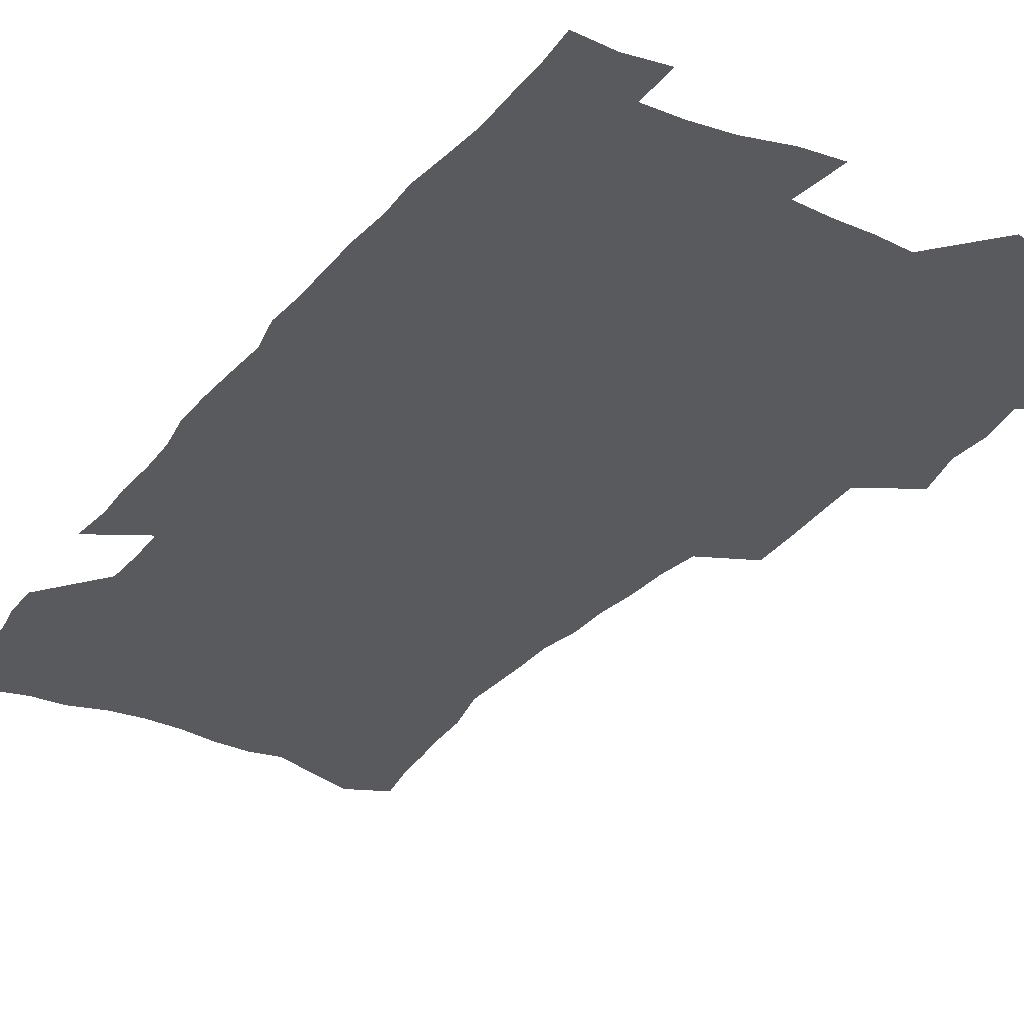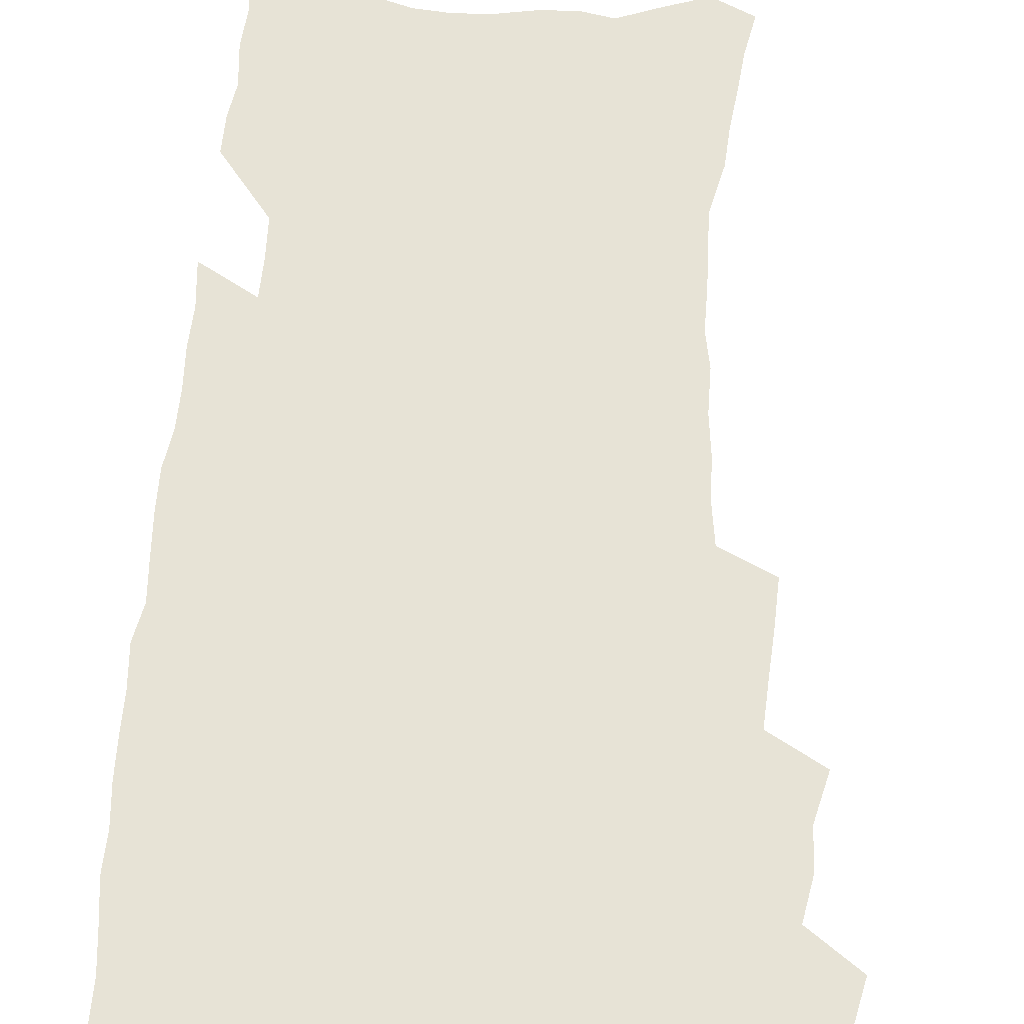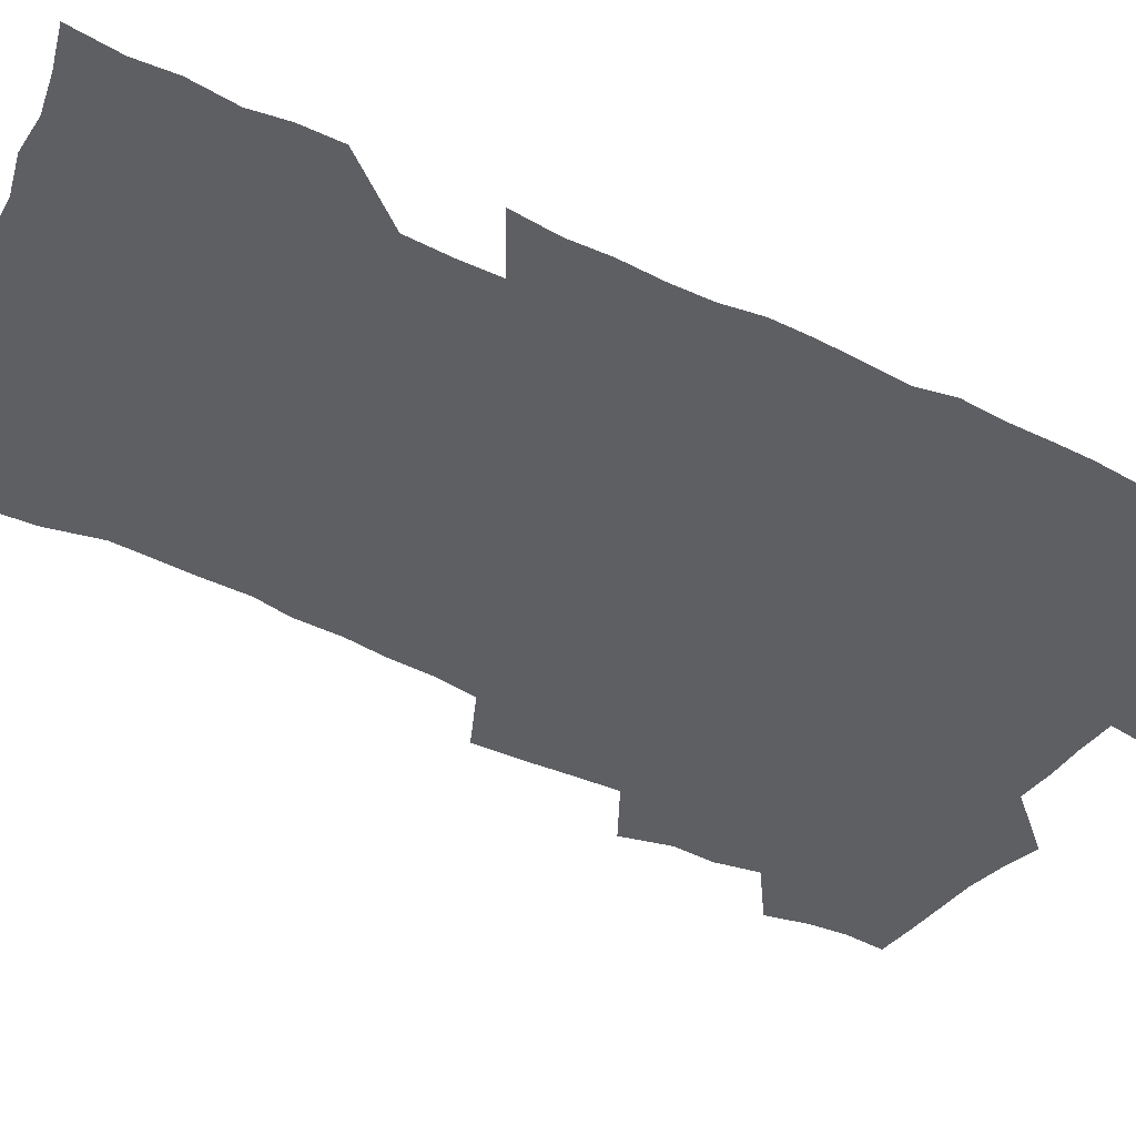
<metadata>
{"format":"obj","ext":"obj","renderer":"f3d","projection":"perspective","resolution":1024,"background":"white","views":[{"elev":-30.8,"azim":147.9,"up":"+Z"},{"elev":62.7,"azim":-175.9,"up":"+Z"},{"elev":-40.9,"azim":58.6,"up":"+Z"}]}
</metadata>
<code>
v 475.3 521.7 0
v 479 537.4 0
v 480.4 552.2 0
v 479.4 567.2 0
v 487.8 456.4 0
v 492.6 475.1 0
v 491.8 490.6 0
v 495.1 507.2 0
v 495.5 522.4 0
v 497.4 537.5 0
v 496.4 552.5 0
v 494.3 568.6 0
v 505.5 391.4 0
v 506.3 409.3 0
v 507.6 427.1 0
v 508.7 444.5 0
v 510 461.2 0
v 511 477.3 0
v 511.8 492.9 0
v 511.1 507.8 0
v 514.2 523.4 0
v 513.2 538 0
v 511.7 553 0
v 509.4 569.5 0
v 520.2 170.6 0
v 523.7 187.6 0
v 525.4 203 0
v 527.5 219.1 0
v 528.7 234.8 0
v 533.4 254.5 0
v 533 269.1 0
v 532.7 284.5 0
v 532.9 301.5 0
v 530.4 315.7 0
v 530.4 333.1 0
v 528.7 348.7 0
v 528.2 366 0
v 526 381.6 0
v 526.5 399.3 0
v 527.5 416.6 0
v 527.1 432.3 0
v 528.4 448.9 0
v 527.9 463.9 0
v 529.5 479.7 0
v 530.2 494.6 0
v 528.9 509.1 0
v 529.3 523.7 0
v 528.4 538.6 0
v 526.7 554 0
v 524.4 570.3 0
v 536.3 163.1 0
v 542 182.7 0
v 542.2 196.5 0
v 544.1 212.9 0
v 548.7 232.7 0
v 549.3 248.2 0
v 550.2 264.2 0
v 548.8 277.8 0
v 548.5 293.2 0
v 548.7 310.1 0
v 548.2 326.2 0
v 547.5 341.8 0
v 545.6 356.4 0
v 546.3 373.9 0
v 544 388.1 0
v 543.6 404 0
v 544.2 420.3 0
v 543.6 435.3 0
v 543.9 450.7 0
v 545.1 466.3 0
v 544.6 480.6 0
v 545.7 495.6 0
v 546.7 509.8 0
v 545.6 523.9 0
v 543.6 539.3 0
v 541.2 556.2 0
v 538.8 573 0
v 552.4 168.5 0
v 555.8 185.7 0
v 559.2 204.2 0
v 562.8 223.6 0
v 563.8 239.4 0
v 565.6 256.8 0
v 565.4 271.4 0
v 564.7 285.8 0
v 563.2 299.5 0
v 563 315.5 0
v 562.8 331.5 0
v 561.4 345.8 0
v 561.8 362.9 0
v 561.1 377.8 0
v 559.5 391.9 0
v 559.3 407.4 0
v 559.6 422.9 0
v 560.2 438.4 0
v 560.5 453.3 0
v 560.4 467.7 0
v 560.8 482.2 0
v 560.9 496.4 0
v 561 510.3 0
v 560.1 524.4 0
v 558.9 539.3 0
v 557.4 554.9 0
v 553 576.9 0
v 569.9 175 0
v 572.1 191.5 0
v 576 212.4 0
v 577.7 229.7 0
v 578 244.6 0
v 578.4 260.1 0
v 578.1 274.5 0
v 577.9 289.5 0
v 576.5 302.9 0
v 577.4 321.1 0
v 576.6 335.4 0
v 575.3 349.2 0
v 576.1 366.6 0
v 574.5 379.9 0
v 575.8 396.8 0
v 575.4 411.2 0
v 574.9 425.2 0
v 575 440.1 0
v 575.3 454.7 0
v 574.2 468.2 0
v 575 482.9 0
v 575.5 497 0
v 575.1 510.8 0
v 574.2 525.1 0
v 574.2 538.8 0
v 572.6 554.6 0
v 582.9 172.6 0
v 587.1 196 0
v 589.5 215.1 0
v 590.2 231 0
v 590.7 246.7 0
v 590.9 261.8 0
v 591.3 278 0
v 590.6 291.8 0
v 590 306.6 0
v 590.2 322.6 0
v 589.8 337.7 0
v 589.7 353.4 0
v 589.5 368.7 0
v 589.4 383.6 0
v 589.3 398.1 0
v 588.6 411.5 0
v 589.3 427.2 0
v 588.6 440.8 0
v 589.2 455.6 0
v 589 469.4 0
v 589.1 483.3 0
v 589.5 497.3 0
v 589.4 511.1 0
v 588.9 525.2 0
v 588.2 539.6 0
v 587 555.5 0
v 597.4 173.3 0
v 600.2 194.6 0
v 603 218.9 0
v 603.5 234.6 0
v 603.8 249.7 0
v 603.7 264 0
v 603.7 278.8 0
v 603.8 294.8 0
v 603.8 310.7 0
v 603.3 324.6 0
v 603.3 340.7 0
v 603.2 355.8 0
v 603 370.5 0
v 602.9 384.8 0
v 602.8 399.2 0
v 602.9 413.7 0
v 603 428.2 0
v 603.4 442.9 0
v 603.2 456.4 0
v 603.4 470.4 0
v 603.4 484 0
v 603.1 497.6 0
v 603.4 511.3 0
v 603.1 525.4 0
v 602.4 540.3 0
v 601.7 555.4 0
v 612.7 176 0
v 614.1 196.5 0
v 615.5 218.3 0
v 615.9 234.4 0
v 616.1 250.2 0
v 616.1 263.2 0
v 616.5 281.2 0
v 616.4 295.1 0
v 616.3 310.4 0
v 616.2 325.9 0
v 616.3 342.5 0
v 616.2 356.5 0
v 616.1 370.7 0
v 616 384.6 0
v 616.2 399.3 0
v 616.2 413 0
v 616.5 428.3 0
v 616.6 442.6 0
v 616.8 456.4 0
v 616.9 470.5 0
v 617 484.1 0
v 617.4 497.9 0
v 617.4 511.6 0
v 617.4 525.3 0
v 617.1 539.7 0
v 616.2 556.2 0
v 613.4 577.6 0
v 627.4 176.9 0
v 627.9 198.1 0
v 628.3 217.4 0
v 628.5 234.3 0
v 628.6 249.4 0
v 628.9 266 0
v 628.9 281.3 0
v 628.9 295.6 0
v 629 310 0
v 629.1 324.4 0
v 629.1 341.5 0
v 629.1 356.6 0
v 629.2 370.8 0
v 629.3 385.8 0
v 629.5 399.4 0
v 629.6 413.7 0
v 630 427.8 0
v 630 442.6 0
v 630.3 456 0
v 630.3 470.6 0
v 630.6 483.9 0
v 630.9 497.7 0
v 631.3 511.5 0
v 631.5 525.4 0
v 631.4 540.1 0
v 631.1 555.2 0
v 628.8 575.8 0
v 642 175.6 0
v 641.4 197.5 0
v 641.2 216.2 0
v 641.4 232 0
v 641.2 248.8 0
v 641.7 263.7 0
v 641.4 280.2 0
v 641.4 295.5 0
v 641.9 309.1 0
v 641.8 326.8 0
v 641.9 341.1 0
v 642.1 355.6 0
v 642.4 369.8 0
v 642.5 384.5 0
v 642.7 398.8 0
v 642.8 413.5 0
v 643.7 426.6 0
v 643.4 441.8 0
v 644 455.6 0
v 643.9 470.1 0
v 644.2 483.8 0
v 645 497.4 0
v 645.3 511.2 0
v 645.8 525.1 0
v 646.3 539 0
v 646 554.3 0
v 645.5 571.2 0
v 657 171.3 0
v 655.3 194.4 0
v 654.4 213.8 0
v 654.5 229.7 0
v 655.3 243.9 0
v 654.4 262.2 0
v 654.5 277.5 0
v 654.6 292.9 0
v 654.7 308.5 0
v 655.2 323.5 0
v 655.4 338.4 0
v 655.8 353.1 0
v 655.8 368.2 0
v 656 383 0
v 656.4 397.3 0
v 656.6 411.8 0
v 657.1 426 0
v 659 439.1 0
v 658.1 454.7 0
v 658.9 468.4 0
v 658.6 482.9 0
v 658.7 497 0
v 658.7 510.8 0
v 660.4 524.7 0
v 660.3 538.9 0
v 660.6 553.5 0
v 660.7 569.2 0
v 671.1 171.1 0
v 670.5 188.5 0
v 668.7 209.2 0
v 668.7 225.4 0
v 668.2 242.3 0
v 668.2 257.7 0
v 668.1 273.6 0
v 668 289.5 0
v 668.9 303.9 0
v 668.8 320.1 0
v 670.6 333.3 0
v 669.8 350 0
v 670.3 364.7 0
v 670.7 379.5 0
v 671.9 393.6 0
v 671.4 409.1 0
v 671.3 424.2 0
v 672.5 438.3 0
v 672.2 453.4 0
v 672.9 467.4 0
v 672.7 482.1 0
v 673.1 496.2 0
v 675.8 510.2 0
v 675.3 524.5 0
v 674.8 539 0
v 675.1 553.3 0
v 675.4 568.7 0
v 675.4 585.4 0
v 686 167.6 0
v 684.1 187.3 0
v 683.5 204.2 0
v 684.1 219.4 0
v 682.9 236.9 0
v 682 253.3 0
v 682.9 267.4 0
v 682.6 283.7 0
v 683.2 299.2 0
v 683.6 315 0
v 684.2 330.3 0
v 684.6 345.5 0
v 685.4 360.3 0
v 686 375.2 0
v 687.6 389.5 0
v 687.3 405.2 0
v 687.4 420.5 0
v 688.5 435.1 0
v 688 450.5 0
v 688 465.4 0
v 689.7 479.6 0
v 689.1 494.6 0
v 690.8 509 0
v 689.7 524.4 0
v 689.6 538.8 0
v 689.3 552.9 0
v 690.1 567.6 0
v 690.9 582.8 0
v 701.4 162.7 0
v 699.9 181.2 0
v 701.3 195.8 0
v 700 213 0
v 702.3 226.4 0
v 702.8 241.6 0
v 705.1 286.5 0
v 703.8 304.3 0
v 704.7 319.8 0
v 704.3 336.3 0
v 704.9 351.8 0
v 707.4 366.1 0
v 707.5 381.8 0
v 706.9 398.2 0
v 706.1 414.7 0
v 709.1 428.9 0
v 708.2 445.1 0
v 708.5 460.5 0
v 708.4 476 0
v 707.4 491.8 0
v 708.1 506.7 0
v 706.3 522.9 0
v 705 538.5 0
v 705.3 553.1 0
v 705.3 567.7 0
v 706.4 583.3 0
f 8 9 1
f 1 9 2
f 9 10 2
f 2 10 3
f 10 11 3
f 3 11 4
f 11 12 4
f 16 17 5
f 5 17 6
f 17 18 6
f 6 18 7
f 18 19 7
f 7 19 8
f 19 20 8
f 8 20 9
f 20 21 9
f 9 21 10
f 21 22 10
f 10 22 11
f 22 23 11
f 11 23 12
f 23 24 12
f 38 39 13
f 13 39 14
f 39 40 14
f 14 40 15
f 40 41 15
f 15 41 16
f 41 42 16
f 16 42 17
f 42 43 17
f 17 43 18
f 43 44 18
f 18 44 19
f 44 45 19
f 19 45 20
f 45 46 20
f 20 46 21
f 46 47 21
f 21 47 22
f 47 48 22
f 22 48 23
f 48 49 23
f 23 49 24
f 49 50 24
f 51 52 25
f 25 52 26
f 52 53 26
f 26 53 27
f 53 54 27
f 27 54 28
f 54 55 28
f 28 55 29
f 55 56 29
f 29 56 30
f 56 57 30
f 30 57 31
f 57 58 31
f 31 58 32
f 58 59 32
f 32 59 33
f 59 60 33
f 33 60 34
f 60 61 34
f 34 61 35
f 61 62 35
f 35 62 36
f 62 63 36
f 36 63 37
f 63 64 37
f 37 64 38
f 64 65 38
f 38 65 39
f 65 66 39
f 39 66 40
f 66 67 40
f 40 67 41
f 67 68 41
f 41 68 42
f 68 69 42
f 42 69 43
f 69 70 43
f 43 70 44
f 70 71 44
f 44 71 45
f 71 72 45
f 45 72 46
f 72 73 46
f 46 73 47
f 73 74 47
f 47 74 48
f 74 75 48
f 48 75 49
f 75 76 49
f 49 76 50
f 76 77 50
f 51 78 52
f 78 79 52
f 52 79 53
f 79 80 53
f 53 80 54
f 80 81 54
f 54 81 55
f 81 82 55
f 55 82 56
f 82 83 56
f 56 83 57
f 83 84 57
f 57 84 58
f 84 85 58
f 58 85 59
f 85 86 59
f 59 86 60
f 86 87 60
f 60 87 61
f 87 88 61
f 61 88 62
f 88 89 62
f 62 89 63
f 89 90 63
f 63 90 64
f 90 91 64
f 64 91 65
f 91 92 65
f 65 92 66
f 92 93 66
f 66 93 67
f 93 94 67
f 67 94 68
f 94 95 68
f 68 95 69
f 95 96 69
f 69 96 70
f 96 97 70
f 70 97 71
f 97 98 71
f 71 98 72
f 98 99 72
f 72 99 73
f 99 100 73
f 73 100 74
f 100 101 74
f 74 101 75
f 101 102 75
f 75 102 76
f 102 103 76
f 76 103 77
f 103 104 77
f 78 105 79
f 105 106 79
f 79 106 80
f 106 107 80
f 80 107 81
f 107 108 81
f 81 108 82
f 108 109 82
f 82 109 83
f 109 110 83
f 83 110 84
f 110 111 84
f 84 111 85
f 111 112 85
f 85 112 86
f 112 113 86
f 86 113 87
f 113 114 87
f 87 114 88
f 114 115 88
f 88 115 89
f 115 116 89
f 89 116 90
f 116 117 90
f 90 117 91
f 117 118 91
f 91 118 92
f 118 119 92
f 92 119 93
f 119 120 93
f 93 120 94
f 120 121 94
f 94 121 95
f 121 122 95
f 95 122 96
f 122 123 96
f 96 123 97
f 123 124 97
f 97 124 98
f 124 125 98
f 98 125 99
f 125 126 99
f 99 126 100
f 126 127 100
f 100 127 101
f 127 128 101
f 101 128 102
f 128 129 102
f 102 129 103
f 129 130 103
f 103 130 104
f 105 131 106
f 131 132 106
f 106 132 107
f 132 133 107
f 107 133 108
f 133 134 108
f 108 134 109
f 134 135 109
f 109 135 110
f 135 136 110
f 110 136 111
f 136 137 111
f 111 137 112
f 137 138 112
f 112 138 113
f 138 139 113
f 113 139 114
f 139 140 114
f 114 140 115
f 140 141 115
f 115 141 116
f 141 142 116
f 116 142 117
f 142 143 117
f 117 143 118
f 143 144 118
f 118 144 119
f 144 145 119
f 119 145 120
f 145 146 120
f 120 146 121
f 146 147 121
f 121 147 122
f 147 148 122
f 122 148 123
f 148 149 123
f 123 149 124
f 149 150 124
f 124 150 125
f 150 151 125
f 125 151 126
f 151 152 126
f 126 152 127
f 152 153 127
f 127 153 128
f 153 154 128
f 128 154 129
f 154 155 129
f 129 155 130
f 155 156 130
f 131 157 132
f 157 158 132
f 132 158 133
f 158 159 133
f 133 159 134
f 159 160 134
f 134 160 135
f 160 161 135
f 135 161 136
f 161 162 136
f 136 162 137
f 162 163 137
f 137 163 138
f 163 164 138
f 138 164 139
f 164 165 139
f 139 165 140
f 165 166 140
f 140 166 141
f 166 167 141
f 141 167 142
f 167 168 142
f 142 168 143
f 168 169 143
f 143 169 144
f 169 170 144
f 144 170 145
f 170 171 145
f 145 171 146
f 171 172 146
f 146 172 147
f 172 173 147
f 147 173 148
f 173 174 148
f 148 174 149
f 174 175 149
f 149 175 150
f 175 176 150
f 150 176 151
f 176 177 151
f 151 177 152
f 177 178 152
f 152 178 153
f 178 179 153
f 153 179 154
f 179 180 154
f 154 180 155
f 180 181 155
f 155 181 156
f 181 182 156
f 157 183 158
f 183 184 158
f 158 184 159
f 184 185 159
f 159 185 160
f 185 186 160
f 160 186 161
f 186 187 161
f 161 187 162
f 187 188 162
f 162 188 163
f 188 189 163
f 163 189 164
f 189 190 164
f 164 190 165
f 190 191 165
f 165 191 166
f 191 192 166
f 166 192 167
f 192 193 167
f 167 193 168
f 193 194 168
f 168 194 169
f 194 195 169
f 169 195 170
f 195 196 170
f 170 196 171
f 196 197 171
f 171 197 172
f 197 198 172
f 172 198 173
f 198 199 173
f 173 199 174
f 199 200 174
f 174 200 175
f 200 201 175
f 175 201 176
f 201 202 176
f 176 202 177
f 202 203 177
f 177 203 178
f 203 204 178
f 178 204 179
f 204 205 179
f 179 205 180
f 205 206 180
f 180 206 181
f 206 207 181
f 181 207 182
f 207 208 182
f 183 210 184
f 210 211 184
f 184 211 185
f 211 212 185
f 185 212 186
f 212 213 186
f 186 213 187
f 213 214 187
f 187 214 188
f 214 215 188
f 188 215 189
f 215 216 189
f 189 216 190
f 216 217 190
f 190 217 191
f 217 218 191
f 191 218 192
f 218 219 192
f 192 219 193
f 219 220 193
f 193 220 194
f 220 221 194
f 194 221 195
f 221 222 195
f 195 222 196
f 222 223 196
f 196 223 197
f 223 224 197
f 197 224 198
f 224 225 198
f 198 225 199
f 225 226 199
f 199 226 200
f 226 227 200
f 200 227 201
f 227 228 201
f 201 228 202
f 228 229 202
f 202 229 203
f 229 230 203
f 203 230 204
f 230 231 204
f 204 231 205
f 231 232 205
f 205 232 206
f 232 233 206
f 206 233 207
f 233 234 207
f 207 234 208
f 234 235 208
f 208 235 209
f 235 236 209
f 210 237 211
f 237 238 211
f 211 238 212
f 238 239 212
f 212 239 213
f 239 240 213
f 213 240 214
f 240 241 214
f 214 241 215
f 241 242 215
f 215 242 216
f 242 243 216
f 216 243 217
f 243 244 217
f 217 244 218
f 244 245 218
f 218 245 219
f 245 246 219
f 219 246 220
f 246 247 220
f 220 247 221
f 247 248 221
f 221 248 222
f 248 249 222
f 222 249 223
f 249 250 223
f 223 250 224
f 250 251 224
f 224 251 225
f 251 252 225
f 225 252 226
f 252 253 226
f 226 253 227
f 253 254 227
f 227 254 228
f 254 255 228
f 228 255 229
f 255 256 229
f 229 256 230
f 256 257 230
f 230 257 231
f 257 258 231
f 231 258 232
f 258 259 232
f 232 259 233
f 259 260 233
f 233 260 234
f 260 261 234
f 234 261 235
f 261 262 235
f 235 262 236
f 262 263 236
f 237 264 238
f 264 265 238
f 238 265 239
f 265 266 239
f 239 266 240
f 266 267 240
f 240 267 241
f 267 268 241
f 241 268 242
f 268 269 242
f 242 269 243
f 269 270 243
f 243 270 244
f 270 271 244
f 244 271 245
f 271 272 245
f 245 272 246
f 272 273 246
f 246 273 247
f 273 274 247
f 247 274 248
f 274 275 248
f 248 275 249
f 275 276 249
f 249 276 250
f 276 277 250
f 250 277 251
f 277 278 251
f 251 278 252
f 278 279 252
f 252 279 253
f 279 280 253
f 253 280 254
f 280 281 254
f 254 281 255
f 281 282 255
f 255 282 256
f 282 283 256
f 256 283 257
f 283 284 257
f 257 284 258
f 284 285 258
f 258 285 259
f 285 286 259
f 259 286 260
f 286 287 260
f 260 287 261
f 287 288 261
f 261 288 262
f 288 289 262
f 262 289 263
f 289 290 263
f 264 291 265
f 291 292 265
f 265 292 266
f 292 293 266
f 266 293 267
f 293 294 267
f 267 294 268
f 294 295 268
f 268 295 269
f 295 296 269
f 269 296 270
f 296 297 270
f 270 297 271
f 297 298 271
f 271 298 272
f 298 299 272
f 272 299 273
f 299 300 273
f 273 300 274
f 300 301 274
f 274 301 275
f 301 302 275
f 275 302 276
f 302 303 276
f 276 303 277
f 303 304 277
f 277 304 278
f 304 305 278
f 278 305 279
f 305 306 279
f 279 306 280
f 306 307 280
f 280 307 281
f 307 308 281
f 281 308 282
f 308 309 282
f 282 309 283
f 309 310 283
f 283 310 284
f 310 311 284
f 284 311 285
f 311 312 285
f 285 312 286
f 312 313 286
f 286 313 287
f 313 314 287
f 287 314 288
f 314 315 288
f 288 315 289
f 315 316 289
f 289 316 290
f 316 317 290
f 291 319 292
f 319 320 292
f 292 320 293
f 320 321 293
f 293 321 294
f 321 322 294
f 294 322 295
f 322 323 295
f 295 323 296
f 323 324 296
f 296 324 297
f 324 325 297
f 297 325 298
f 325 326 298
f 298 326 299
f 326 327 299
f 299 327 300
f 327 328 300
f 300 328 301
f 328 329 301
f 301 329 302
f 329 330 302
f 302 330 303
f 330 331 303
f 303 331 304
f 331 332 304
f 304 332 305
f 332 333 305
f 305 333 306
f 333 334 306
f 306 334 307
f 334 335 307
f 307 335 308
f 335 336 308
f 308 336 309
f 336 337 309
f 309 337 310
f 337 338 310
f 310 338 311
f 338 339 311
f 311 339 312
f 339 340 312
f 312 340 313
f 340 341 313
f 313 341 314
f 341 342 314
f 314 342 315
f 342 343 315
f 315 343 316
f 343 344 316
f 316 344 317
f 344 345 317
f 317 345 318
f 345 346 318
f 319 347 320
f 347 348 320
f 320 348 321
f 348 349 321
f 321 349 322
f 349 350 322
f 322 350 323
f 350 351 323
f 323 351 324
f 351 352 324
f 324 352 325
f 327 353 328
f 353 354 328
f 328 354 329
f 354 355 329
f 329 355 330
f 355 356 330
f 330 356 331
f 356 357 331
f 331 357 332
f 357 358 332
f 332 358 333
f 358 359 333
f 333 359 334
f 359 360 334
f 334 360 335
f 360 361 335
f 335 361 336
f 361 362 336
f 336 362 337
f 362 363 337
f 337 363 338
f 363 364 338
f 338 364 339
f 364 365 339
f 339 365 340
f 365 366 340
f 340 366 341
f 366 367 341
f 341 367 342
f 367 368 342
f 342 368 343
f 368 369 343
f 343 369 344
f 369 370 344
f 344 370 345
f 370 371 345
f 345 371 346
f 371 372 346

</code>
